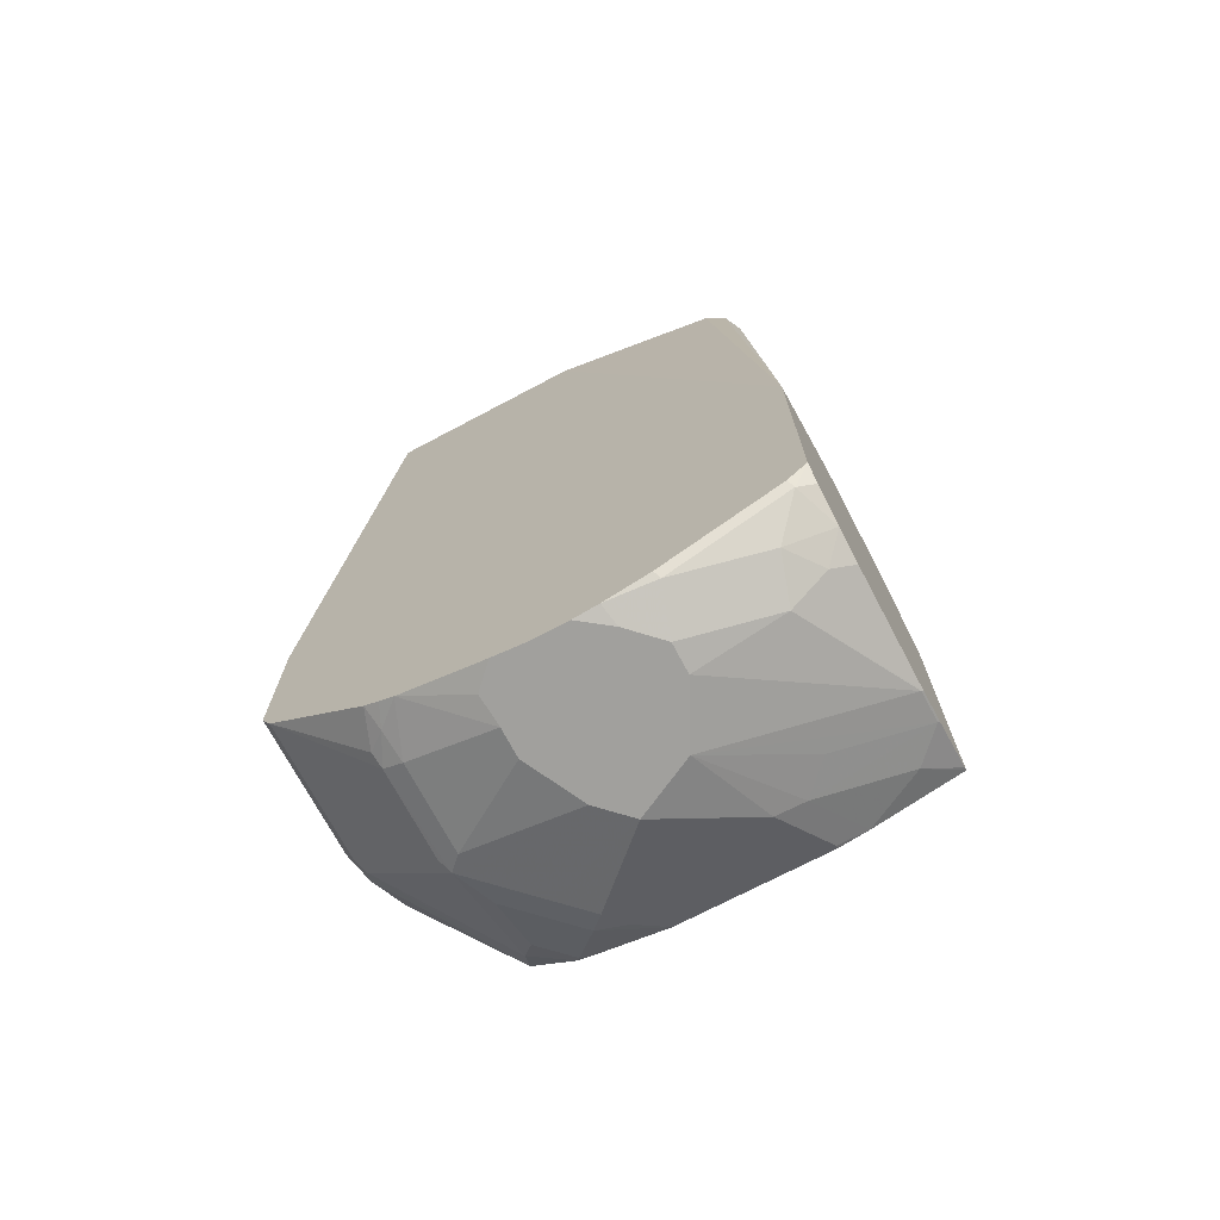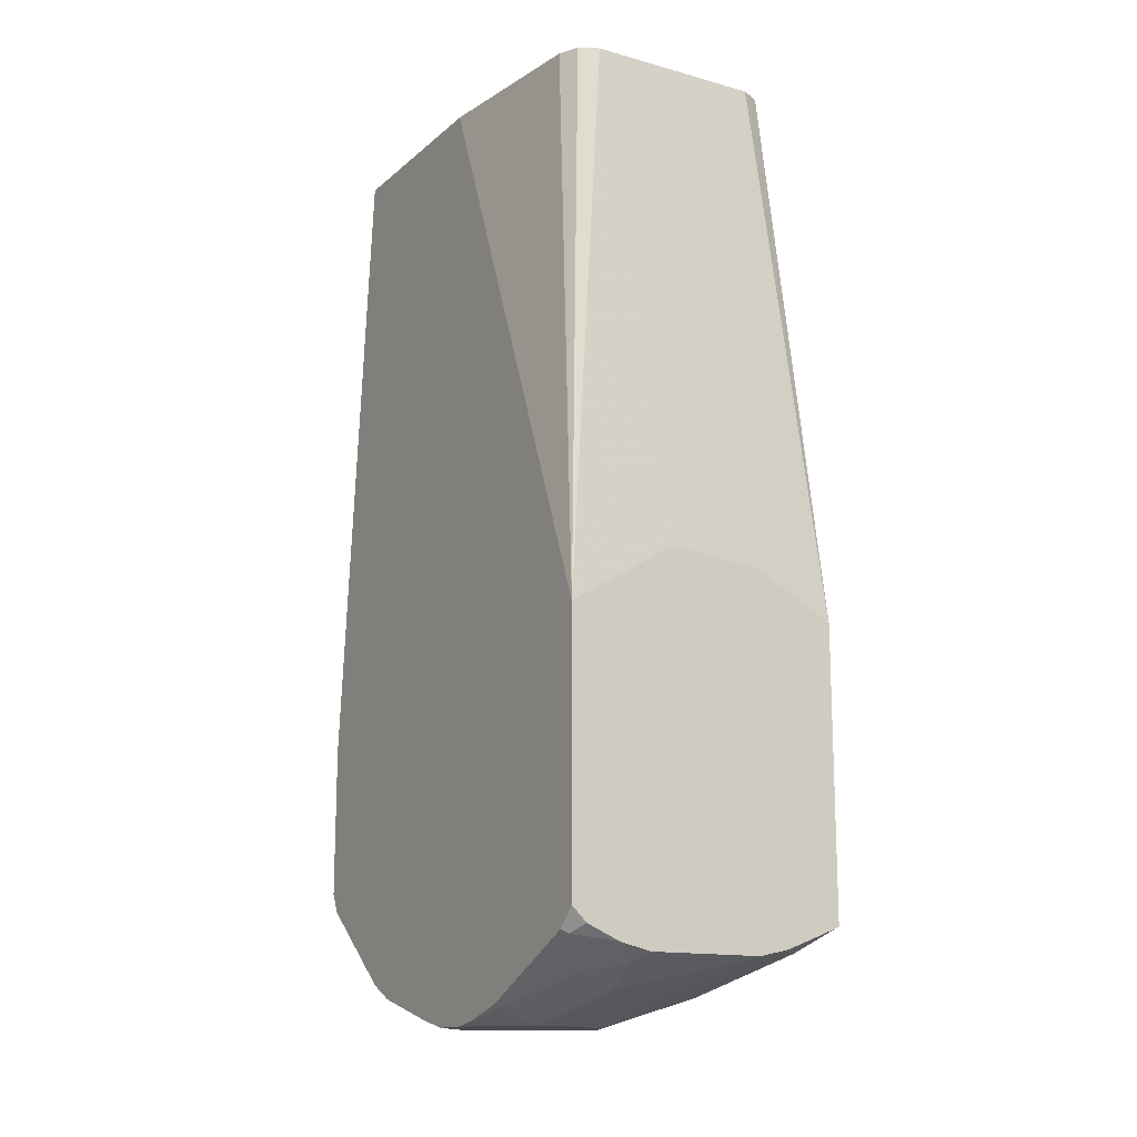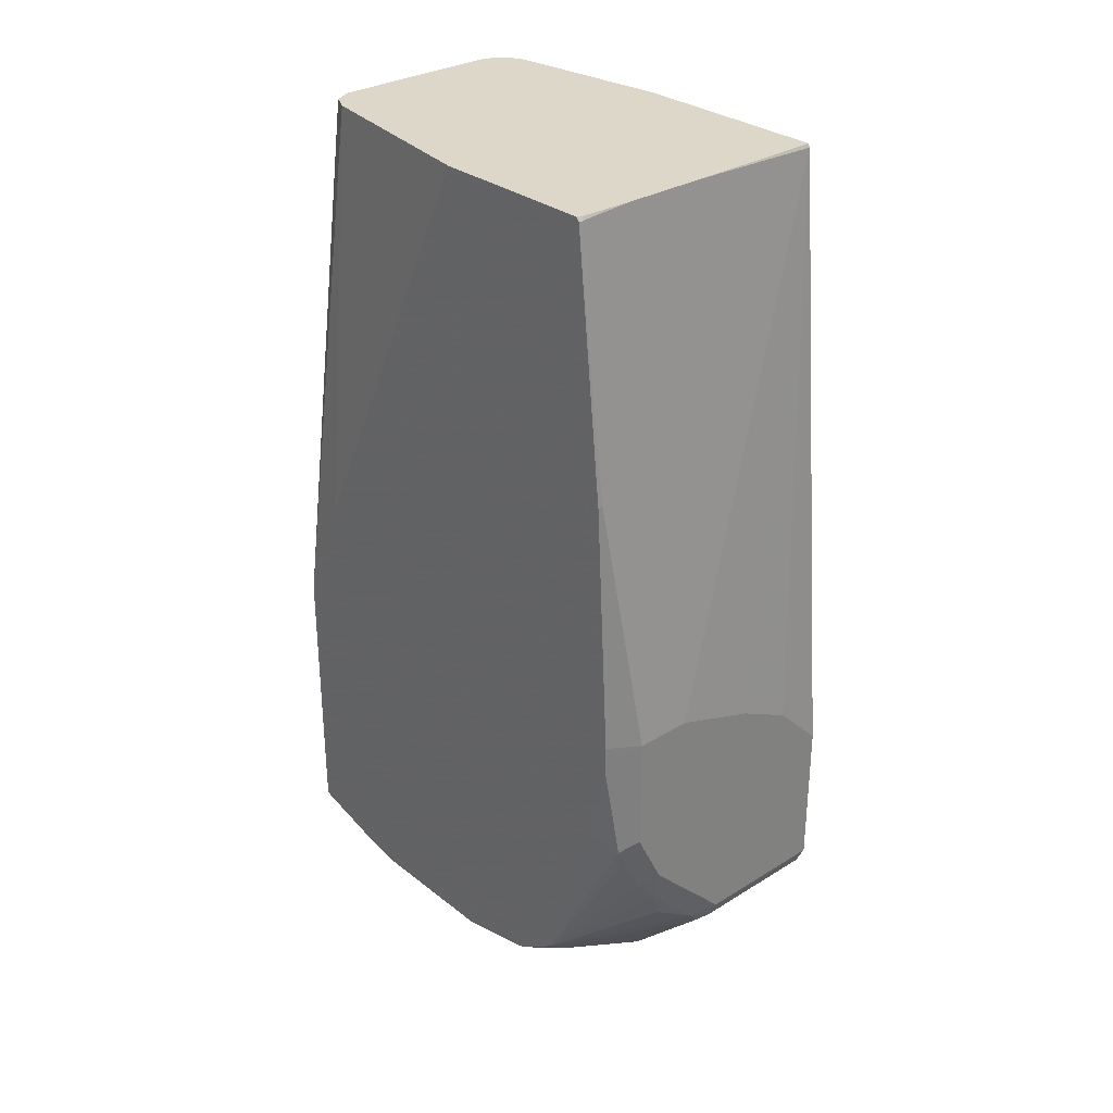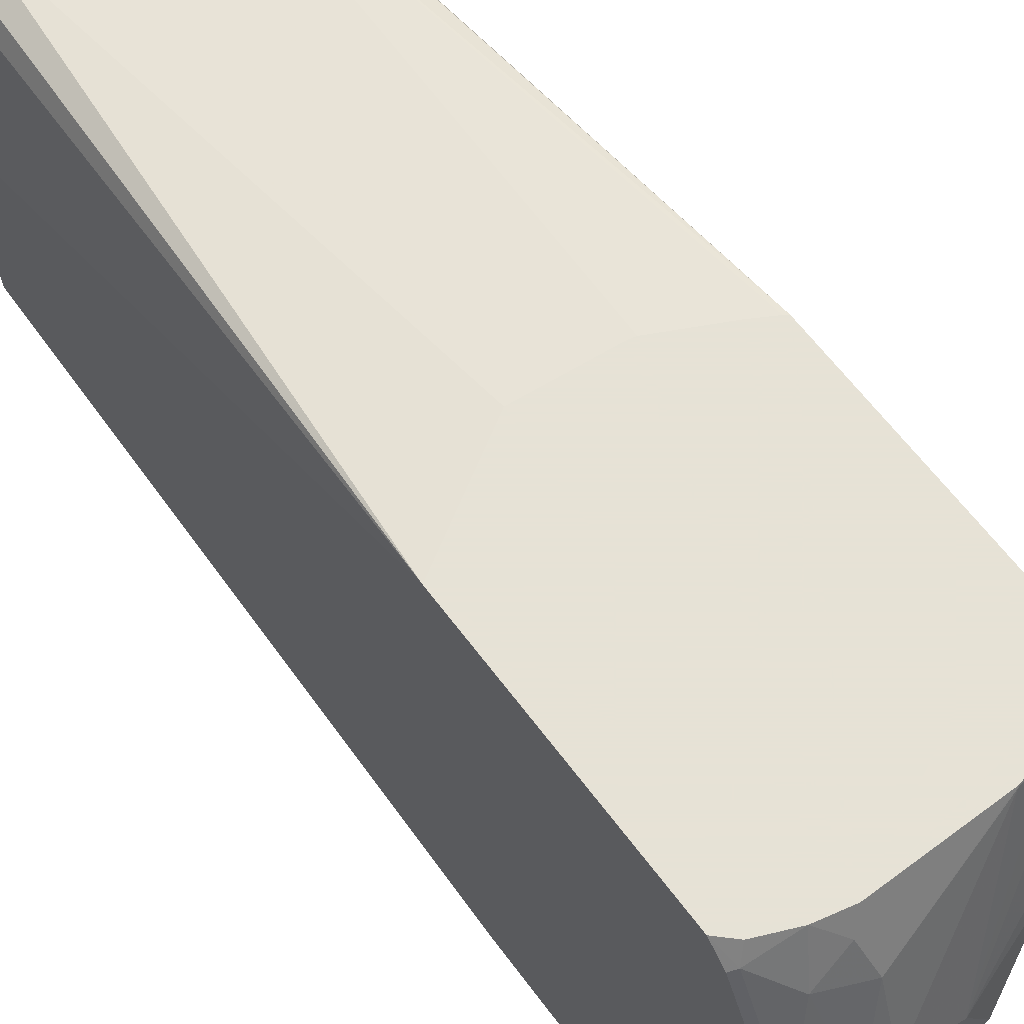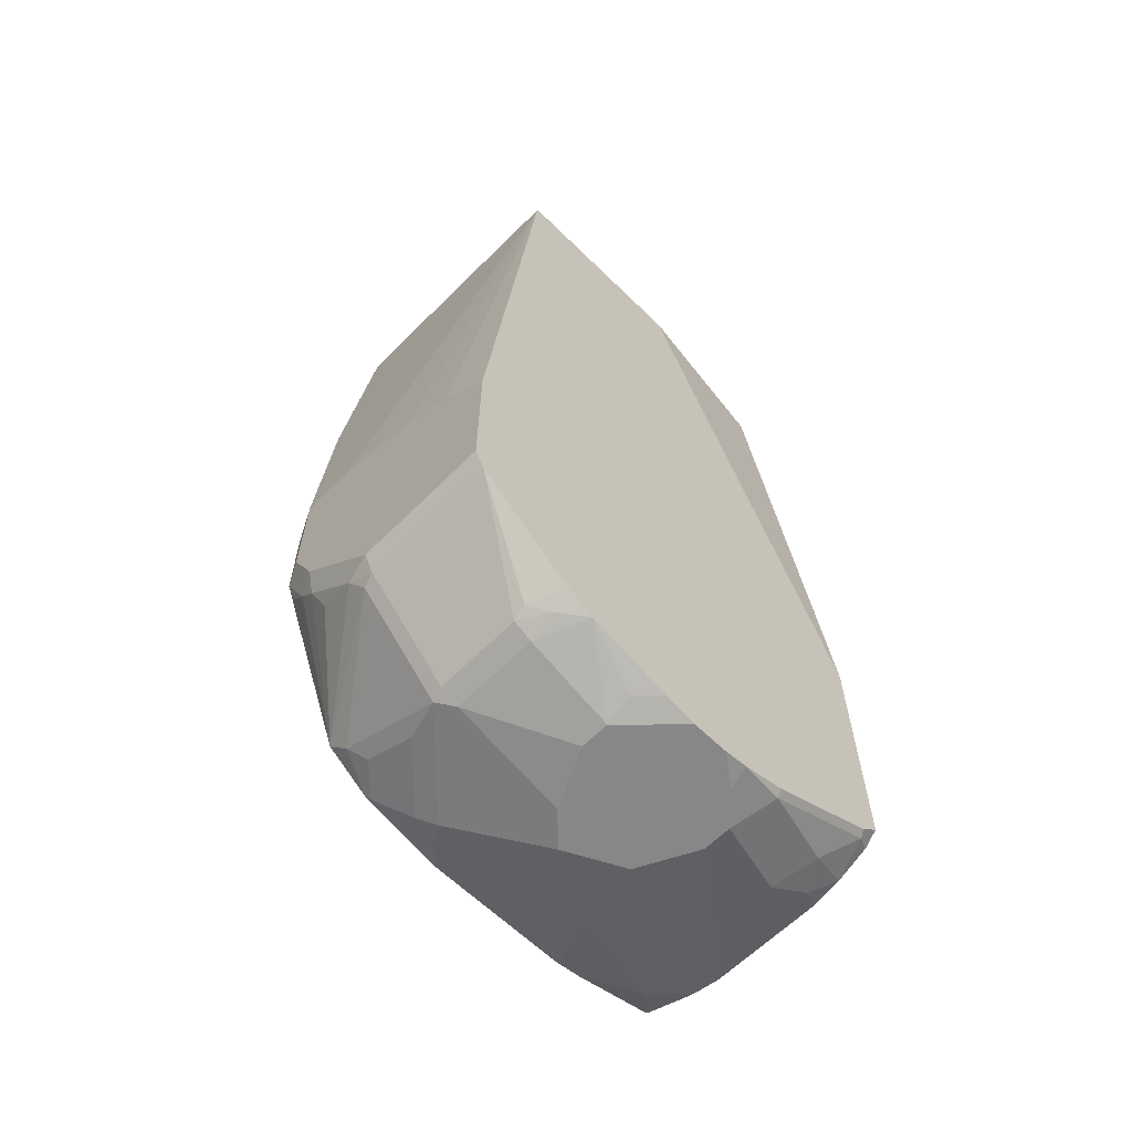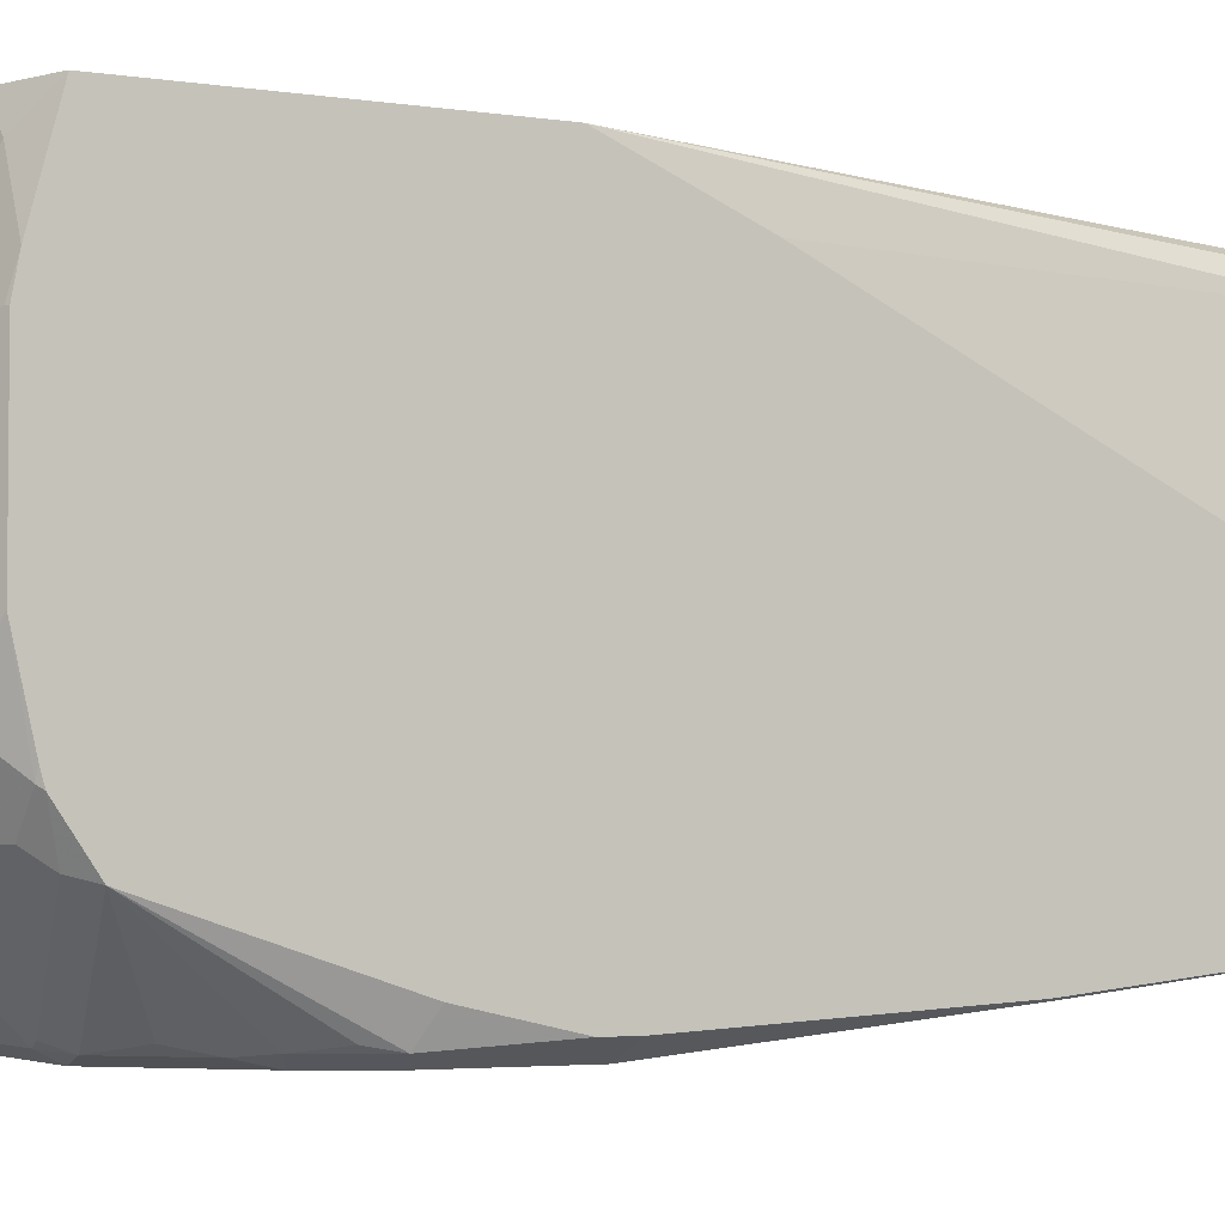
<metadata>
{"format":"obj","ext":"obj","renderer":"f3d","projection":"perspective","resolution":1024,"background":"white","views":[{"elev":-71.7,"azim":117.9,"up":"+Z"},{"elev":-14.6,"azim":149.4,"up":"+Z"},{"elev":30.3,"azim":-41.7,"up":"+Z"},{"elev":63.8,"azim":143.2,"up":"+Y"},{"elev":-62.5,"azim":45.3,"up":"+Z"},{"elev":-3.6,"azim":-117.9,"up":"+Y"}]}
</metadata>
<code>
v 0.06173 0.04275 -0.9137
v -0.02136 0.04275 -0.9137
v 0.08431 0.04275 -0.9086
v 0.06927 0.02769 -0.9212
v 0.06233 -3.017e-05 -0.9351
v 0.05541 0.01385 -0.9282
v -0.04273 0.04275 -0.909
v -0.02078 0.04154 -0.9143
v 0.1085 0.04275 -0.8982
v 0.1143 0.03116 -0.9039
v 0.09351 0.01038 -0.9247
v 0.08312 -0.06235 -0.9559
v 0.06233 -0.06235 -0.9559
v -0.04446 0.04275 -0.9086
v -0.04416 0.04154 -0.9092
v 0.02077 -0.08313 -0.9559
v 0.1192 0.04275 -0.8878
v 0.1192 0.0287 -0.9015
v 0.1143 -0.05197 -0.9455
v 0.1192 -0.08622 -0.9529
v 0.1039 -0.08313 -0.9559
v -0.06493 0.02075 -0.9092
v -0.08311 0.04275 -0.8935
v -0.02336 -0.02081 -0.9299
v -0.04416 -0.04156 -0.9299
v 1.442e-05 -0.1247 -0.9559
v -0.04155 -0.06235 -0.9351
v 0.1192 0.04275 -0.6967
v 0.1192 -0.05444 -0.9431
v 0.1192 -0.1039 -0.9559
v -0.0856 -0.02057 -0.9092
v -0.0856 0.04275 -0.8923
v -0.08311 -0.04156 -0.9143
v 0.02077 -0.1454 -0.9559
v 0.0104 -0.239 -0.9299
v -0.03116 -0.1974 -0.9299
v -0.05194 -0.1766 -0.9299
v -0.0856 -0.04156 -0.9131
v 0.04156 0.04275 -0.6495
v 0.08312 0.02075 -0.2885
v 0.08808 0.01829 -0.2885
v 0.09698 0.01385 -0.2885
v 0.1014 0.004932 -0.2885
v 0.1039 -3.017e-05 -0.2885
v 0.1192 -0.122 -0.2885
v 0.1192 -0.1302 -0.9559
v -0.0856 -0.02161 -0.9094
v -0.0856 0.04275 -0.6885
v 0.06233 -0.1662 -0.9559
v 0.02077 -0.2286 -0.9351
v -0.02078 -0.2286 -0.9222
v 0.08312 -0.2286 -0.9351
v 0.08312 -0.2424 -0.9282
v 0.02077 -0.2424 -0.9282
v 0.0104 -0.3013 -0.8676
v -0.07273 -0.239 -0.8884
v -0.06234 -0.187 -0.9222
v -0.06926 -0.1662 -0.9212
v -0.0856 -0.1479 -0.9131
v -0.02078 0.04275 -0.6552
v -0.04155 0.02075 -0.2885
v 0.1192 -0.2689 -0.2885
v 0.1192 -0.1535 -0.9507
v 0.1039 -0.1688 -0.9507
v 0.08312 -0.1662 -0.9559
v -0.0856 0.04272 -0.6881
v -0.0855 0.04275 -0.6881
v -0.06234 -0.2286 -0.9014
v 0.1192 -0.2139 -0.9337
v 0.1039 -0.2312 -0.9299
v 0.09351 -0.2442 -0.9247
v 0.1192 -0.3048 -0.8658
v 0.02077 -0.3048 -0.8658
v 1.442e-05 -0.3065 -0.8546
v -0.0856 -0.2429 -0.876
v -0.0856 -0.2103 -0.8982
v -0.08311 -0.2078 -0.9014
v -0.0856 -0.2003 -0.9011
v -0.02569 0.04275 -0.6564
v -0.0554 0.01385 -0.2885
v -0.06725 0.04275 -0.6772
v -0.08281 0.04275 -0.686
v 0.0183 -0.2702 -0.2885
v 0.1192 -0.2702 -0.2909
v -0.0856 0.005903 -0.6027
v -0.06234 -3.017e-05 -0.2885
v 0.1192 -0.2241 -0.9286
v 0.1192 -0.2346 -0.9231
v 0.1192 -0.3117 -0.852
v 0.02077 -0.3117 -0.852
v -0.02078 -0.3065 -0.8338
v -0.03116 -0.3013 -0.8364
v -0.04155 -0.3065 -0.8131
v -0.0554 -0.3048 -0.7966
v -0.07273 -0.3013 -0.774
v -0.0762 -0.3048 -0.755
v -0.08311 -0.2909 -0.7481
v -0.0856 -0.2859 -0.7456
v -0.02078 -0.3117 -0.665
v -0.04155 -0.2702 -0.2885
v 0.04156 -0.3117 -0.6858
v 0.08312 -0.3117 -0.7066
v 0.1192 -0.3117 -0.7426
v -0.0856 -0.1454 -0.2885
v -0.04155 -0.3117 -0.7897
v -0.06234 -0.3117 -0.7481
v -0.0762 -0.3048 -0.6719
v -0.0856 -0.3001 -0.6832
v -0.06234 -0.3117 -0.665
v -0.06184 -0.2696 -0.2885
v -0.08311 -0.2702 -0.2909
v -0.08311 -0.2909 -0.478
v -0.0856 -0.2677 -0.2885
v -0.0856 -0.3001 -0.6624
v -0.08187 -0.2689 -0.2885
v -0.0856 -0.2696 -0.2915
v -0.0856 -0.2897 -0.4792
f 55 74 75
f 55 73 74
f 53 73 54
f 53 72 73
f 53 71 72
f 52 70 53
f 52 69 70
f 52 65 69
f 51 68 57
f 55 75 56
f 53 70 71
f 56 75 76
f 62 83 84
f 56 77 68
f 57 68 77
f 57 77 59
f 57 59 58
f 59 77 78
f 60 79 61
f 61 79 81
f 61 81 82
f 61 82 67
f 61 67 66
f 61 66 80
f 56 76 77
f 49 52 50
f 35 73 55
f 48 66 67
f 63 69 64
f 35 55 56
f 35 56 68
f 35 68 51
f 36 57 37
f 37 57 58
f 37 58 59
f 37 59 38
f 39 60 61
f 39 61 40
f 40 61 80
f 40 80 86
f 49 65 52
f 40 86 104
f 40 113 115
f 40 115 110
f 40 110 100
f 40 100 83
f 40 83 62
f 40 62 45
f 40 45 44
f 40 44 43
f 40 43 42
f 40 42 41
f 46 63 64
f 46 64 65
f 40 104 113
f 64 69 65
f 89 101 99
f 66 86 80
f 90 105 93
f 90 93 91
f 91 93 92
f 93 105 94
f 94 105 106
f 94 106 96
f 94 96 95
f 96 106 109
f 96 109 107
f 96 107 114
f 96 114 108
f 96 108 97
f 97 108 98
f 100 110 111
f 100 111 112
f 100 112 109
f 107 109 114
f 109 112 114
f 110 115 111
f 111 115 113
f 111 113 116
f 111 116 112
f 112 116 117
f 112 117 114
f 35 54 73
f 89 105 90
f 89 106 105
f 89 109 106
f 89 99 109
f 69 87 70
f 70 87 88
f 70 88 71
f 71 88 72
f 72 89 90
f 72 90 73
f 73 90 74
f 74 90 91
f 74 91 92
f 74 92 75
f 75 92 93
f 75 93 94
f 66 85 86
f 75 94 95
f 75 96 97
f 75 97 98
f 76 78 77
f 83 99 84
f 83 100 109
f 83 109 99
f 84 99 101
f 84 101 102
f 84 102 103
f 85 104 86
f 89 103 102
f 89 102 101
f 75 95 96
f 35 53 54
f 31 48 32
f 35 50 52
f 7 8 15
f 7 15 14
f 8 13 16
f 8 16 15
f 9 17 10
f 10 17 18
f 10 18 29
f 10 29 19
f 10 19 11
f 11 19 12
f 12 20 21
f 12 21 30
f 12 30 46
f 12 46 65
f 12 65 49
f 12 49 34
f 12 34 26
f 12 26 16
f 12 16 13
f 12 19 20
f 14 15 22
f 14 22 23
f 15 16 24
f 15 24 25
f 15 25 22
f 5 11 12
f 16 26 27
f 5 13 8
f 4 11 5
f 1 2 7
f 1 7 14
f 1 14 23
f 1 23 32
f 1 32 48
f 35 52 53
f 1 67 82
f 1 82 81
f 1 81 79
f 1 79 60
f 1 60 39
f 1 39 28
f 1 28 17
f 1 17 9
f 1 9 3
f 1 3 4
f 1 4 5
f 1 5 6
f 1 6 2
f 2 6 5
f 2 5 8
f 2 8 7
f 3 9 10
f 3 10 11
f 3 11 4
f 5 12 13
f 16 27 25
f 1 48 67
f 17 28 45
f 28 41 42
f 28 42 43
f 28 43 44
f 28 44 45
f 31 33 47
f 31 47 38
f 31 38 59
f 31 59 78
f 31 78 76
f 31 76 75
f 31 75 98
f 31 98 108
f 31 108 114
f 31 114 117
f 31 117 116
f 31 116 113
f 31 113 104
f 31 104 85
f 31 85 66
f 31 66 48
f 33 38 47
f 34 50 35
f 35 51 57
f 35 57 36
f 16 25 24
f 28 40 41
f 28 39 40
f 34 49 50
f 26 38 33
f 26 33 27
f 17 62 84
f 17 103 89
f 17 89 72
f 17 72 88
f 17 88 87
f 17 87 69
f 17 69 63
f 17 63 46
f 17 46 30
f 17 30 20
f 17 20 29
f 17 84 103
f 19 29 20
f 26 37 38
f 17 29 18
f 26 36 37
f 26 35 36
f 26 34 35
f 17 45 62
f 20 30 21
f 25 27 33
f 25 33 31
f 22 25 31
f 22 32 23
f 22 31 32

</code>
